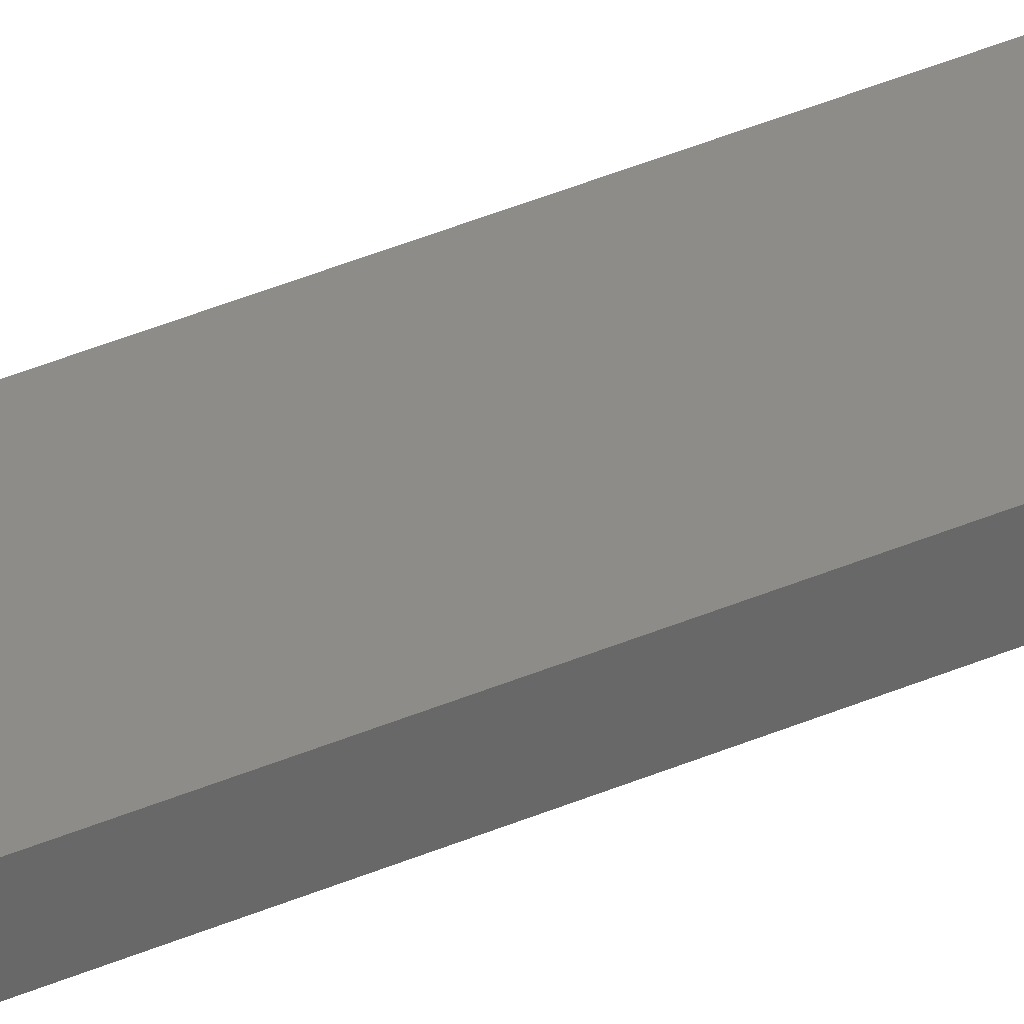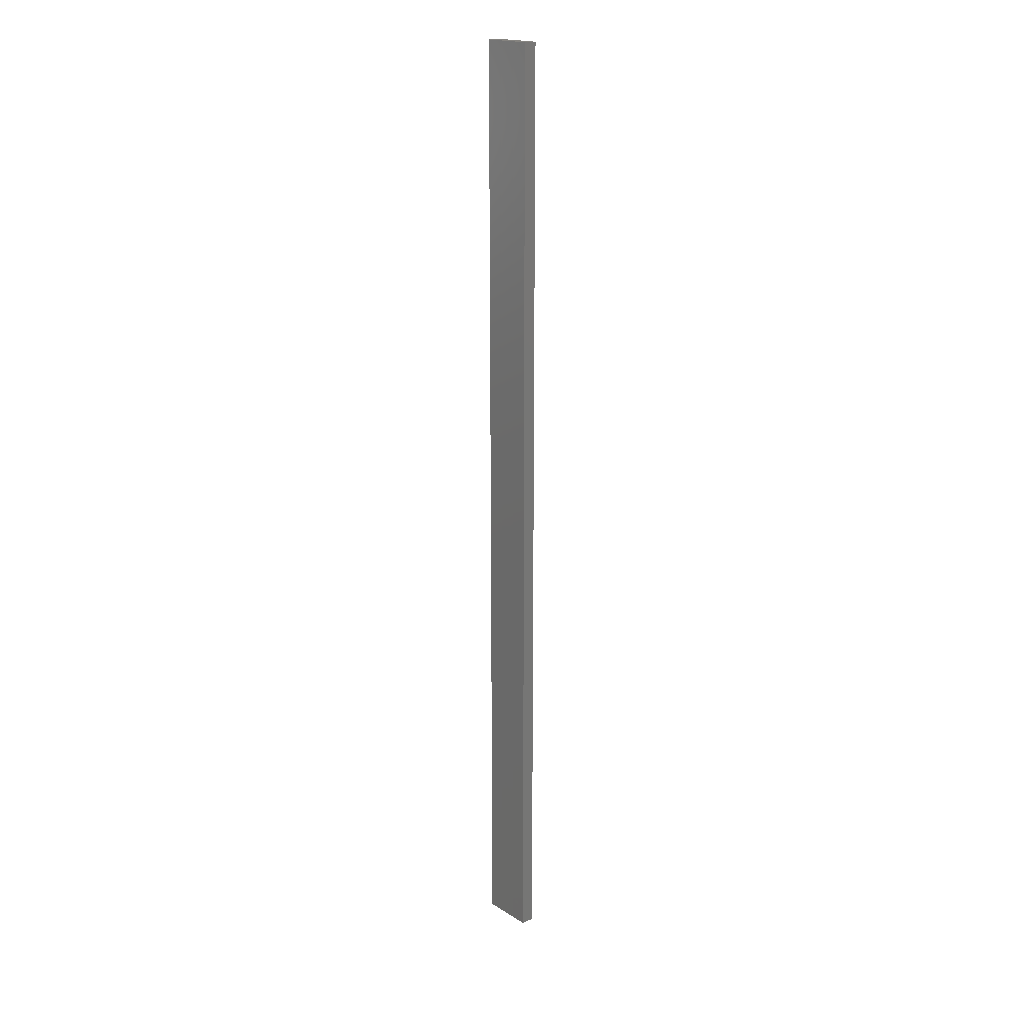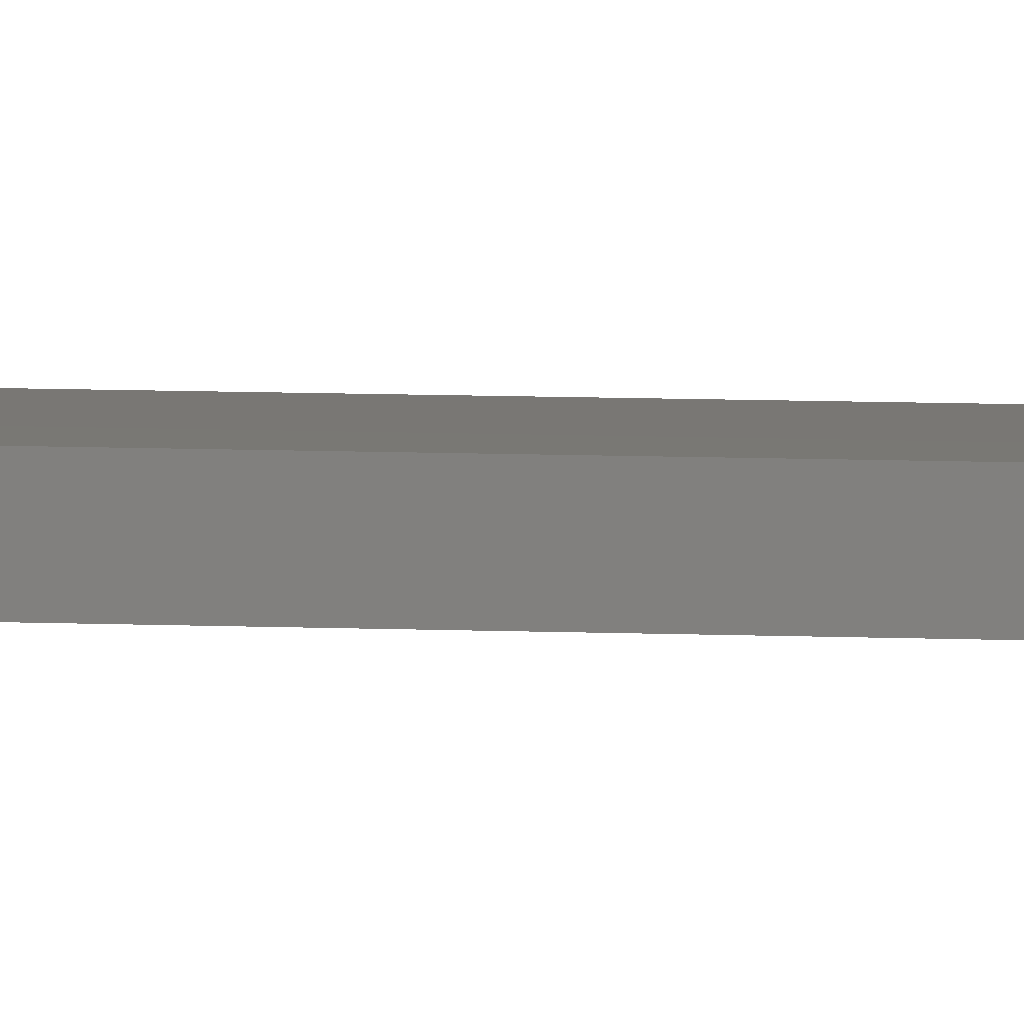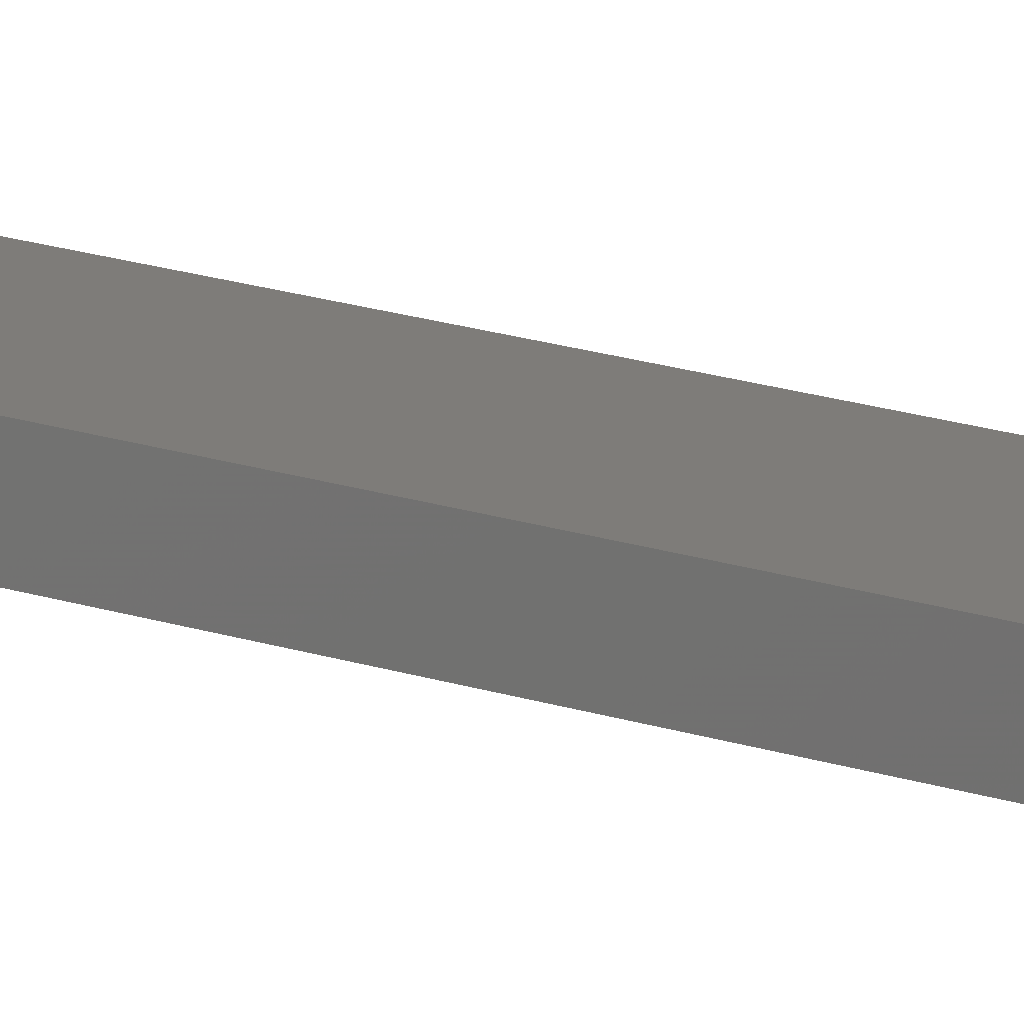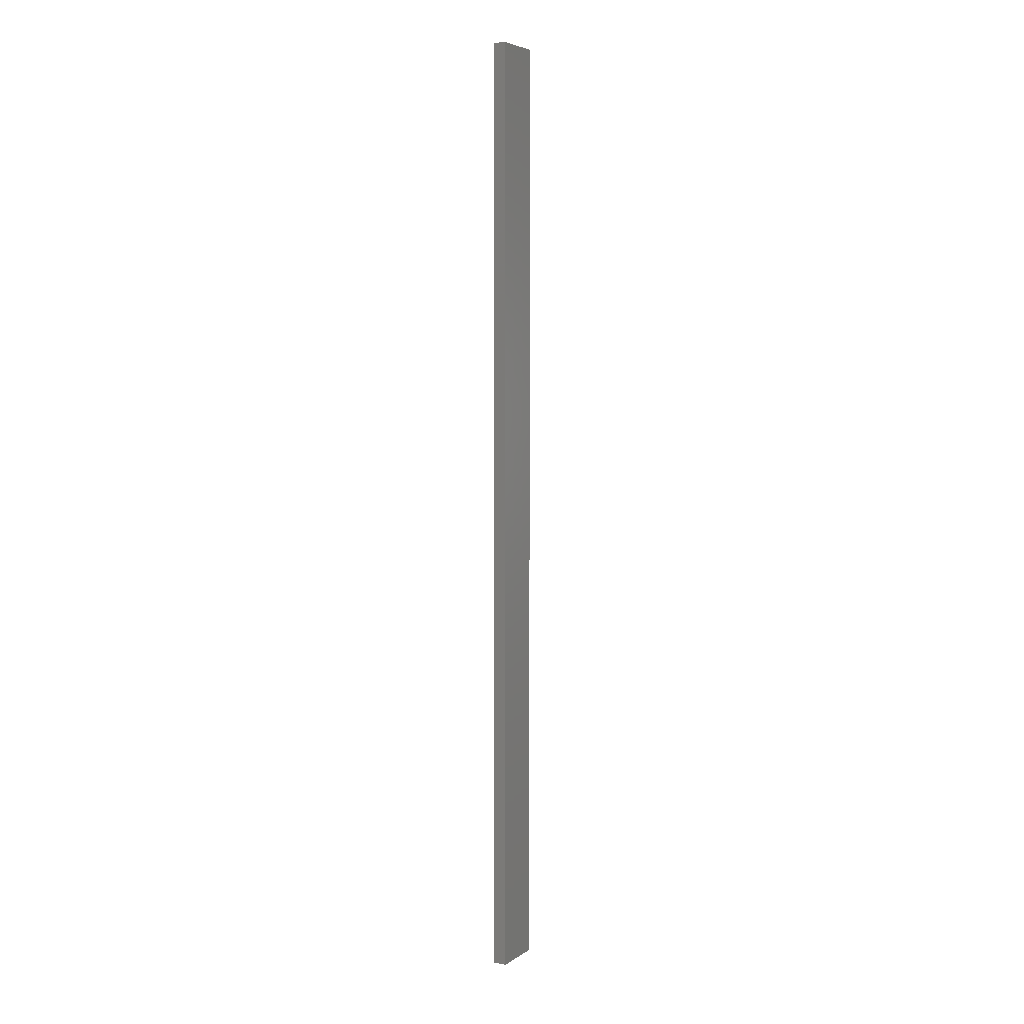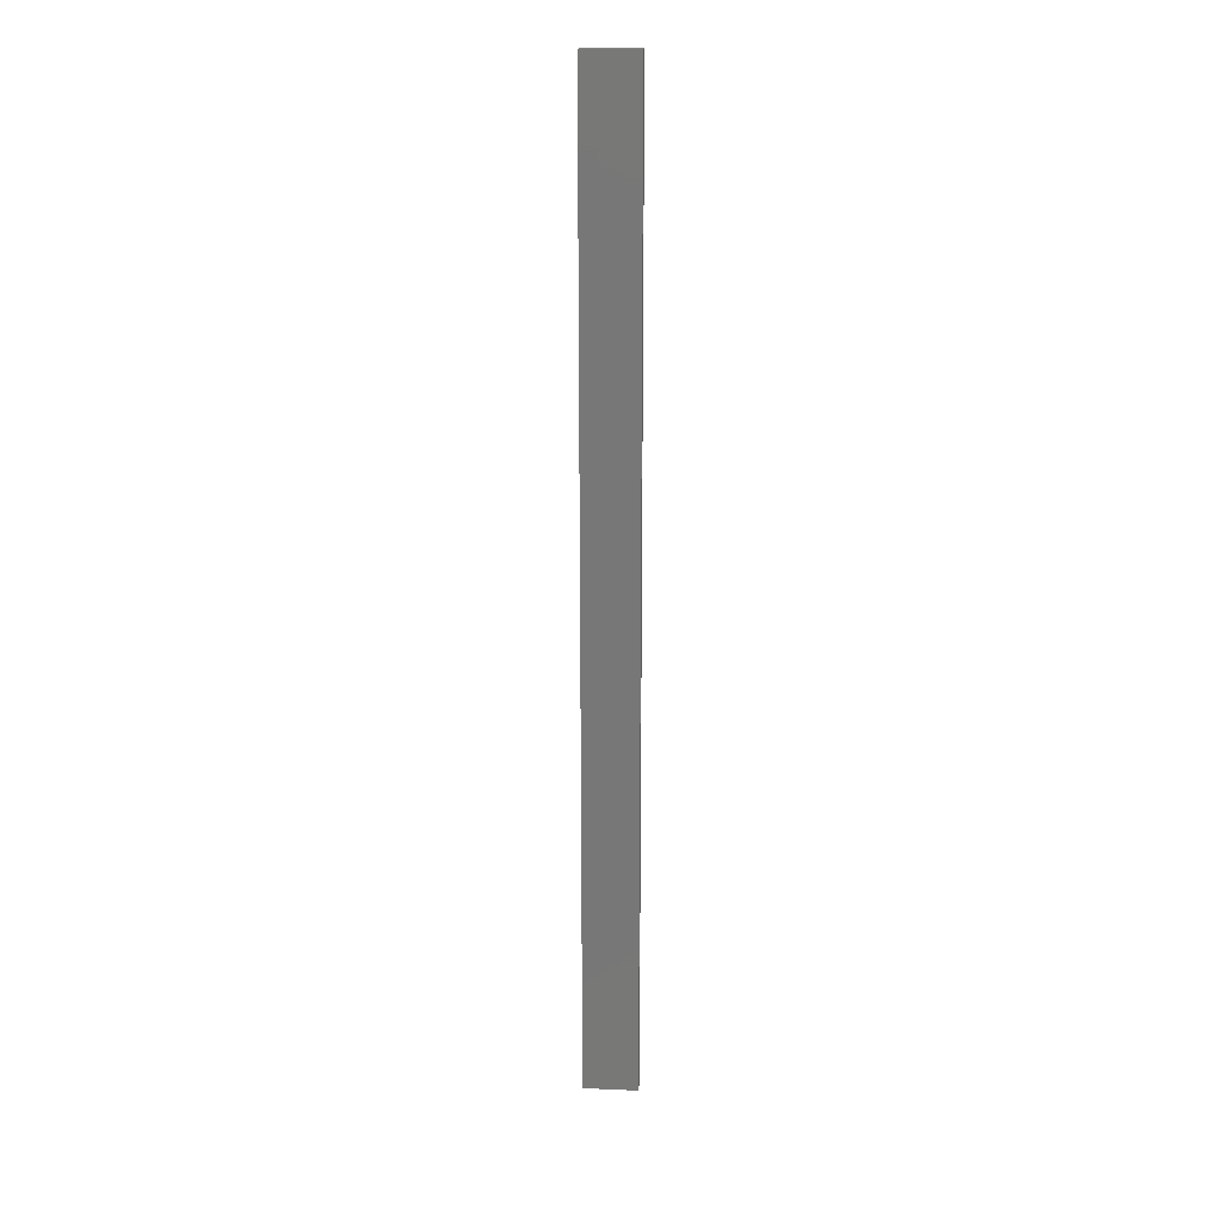
<metadata>
{"format":"stl","ext":"stl","renderer":"f3d","projection":"perspective","resolution":1024,"background":"white","views":[{"elev":35.8,"azim":-120.3,"up":"+Y"},{"elev":18.7,"azim":49.3,"up":"+Z"},{"elev":4.8,"azim":101.3,"up":"+Y"},{"elev":10.1,"azim":-40.8,"up":"+Y"},{"elev":5.2,"azim":118.5,"up":"+Z"},{"elev":19.1,"azim":-175.4,"up":"+Z"}]}
</metadata>
<code>
# stl→obj: 16 verts, 28 faces
v 0.4446 4.351 -425.1
v 0.3779 4.351 -425.1
v 0.3779 4.351 -421.5
v 0.4446 4.351 -421.5
v 0.5112 4.351 -421.5
v 0.5112 4.351 -425.1
v 0.5779 4.351 -425.1
v 0.5779 4.351 -421.5
v 0.5778 4.301 -421.5
v 0.5778 4.301 -425.1
v 0.3779 4.301 -421.5
v 0.3779 4.301 -425.1
v 0.4445 4.301 -421.5
v 0.4445 4.301 -425.1
v 0.5112 4.301 -425.1
v 0.5112 4.301 -421.5
f 1 2 3
f 1 3 4
f 1 4 5
f 6 1 5
f 7 5 8
f 7 6 5
f 7 9 10
f 8 9 7
f 11 12 13
f 12 14 13
f 13 15 16
f 16 15 9
f 14 15 13
f 15 10 9
f 12 3 2
f 11 3 12
f 16 9 8
f 5 16 8
f 4 13 16
f 4 16 5
f 3 11 13
f 3 13 4
f 10 15 7
f 15 6 7
f 14 1 15
f 15 1 6
f 14 12 1
f 12 2 1

</code>
